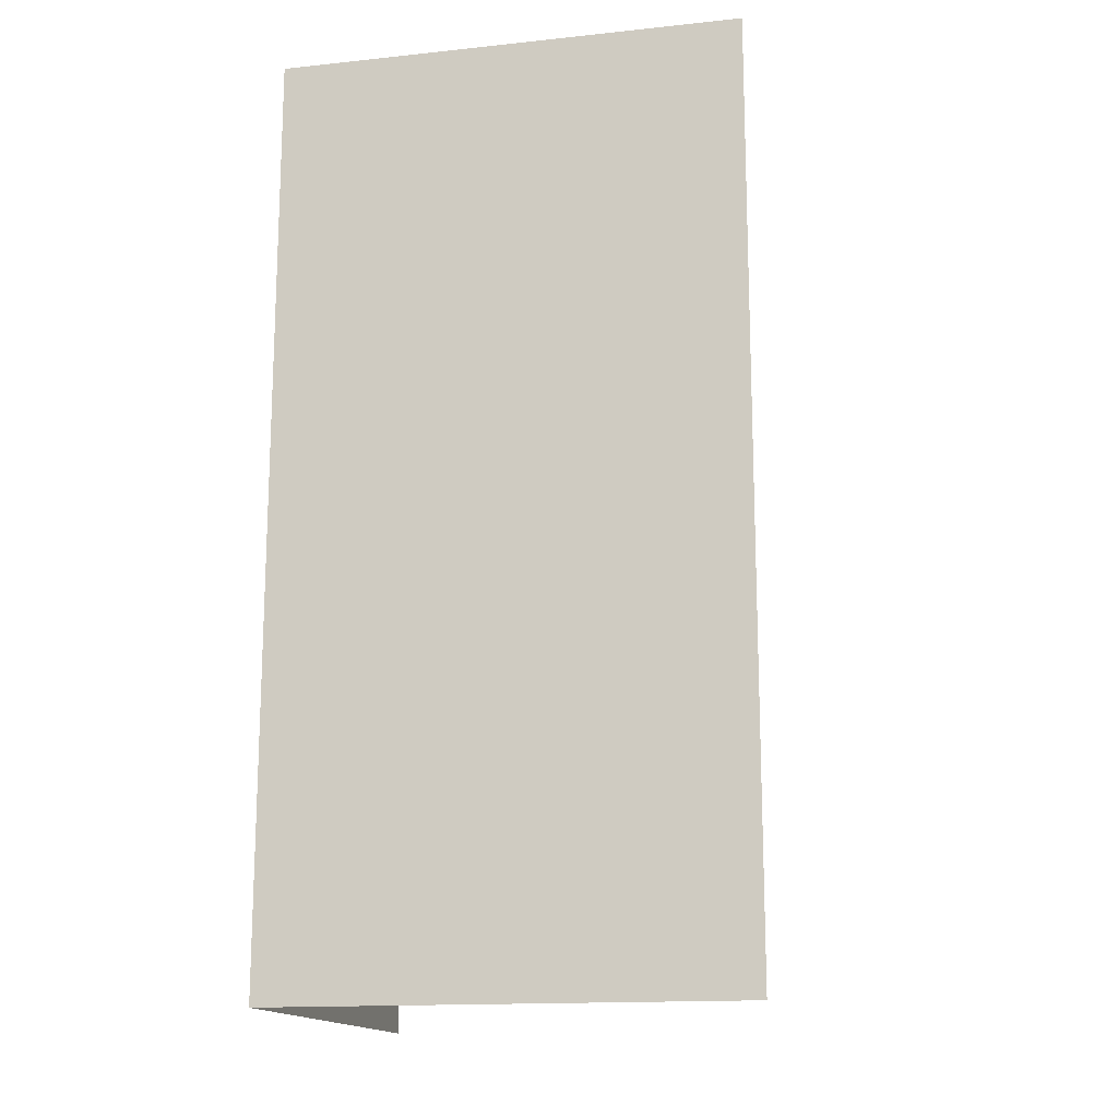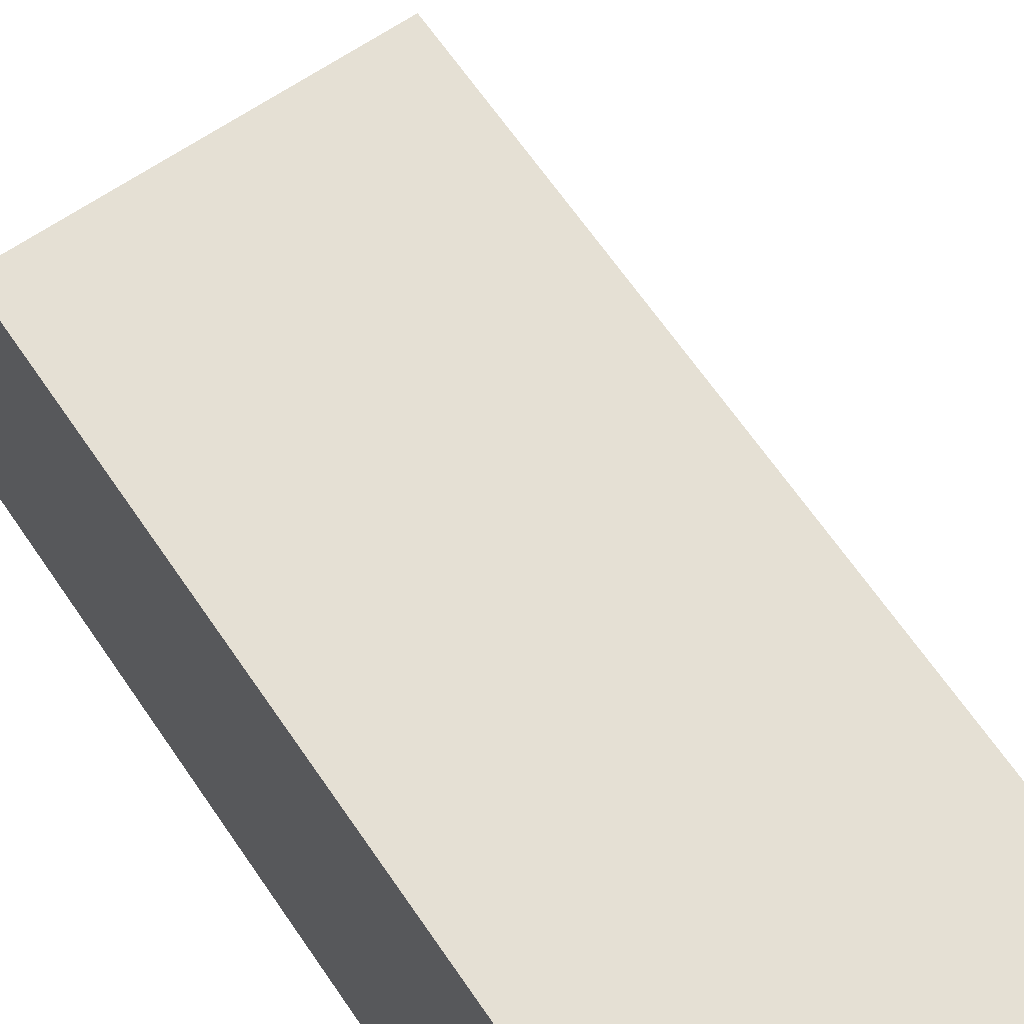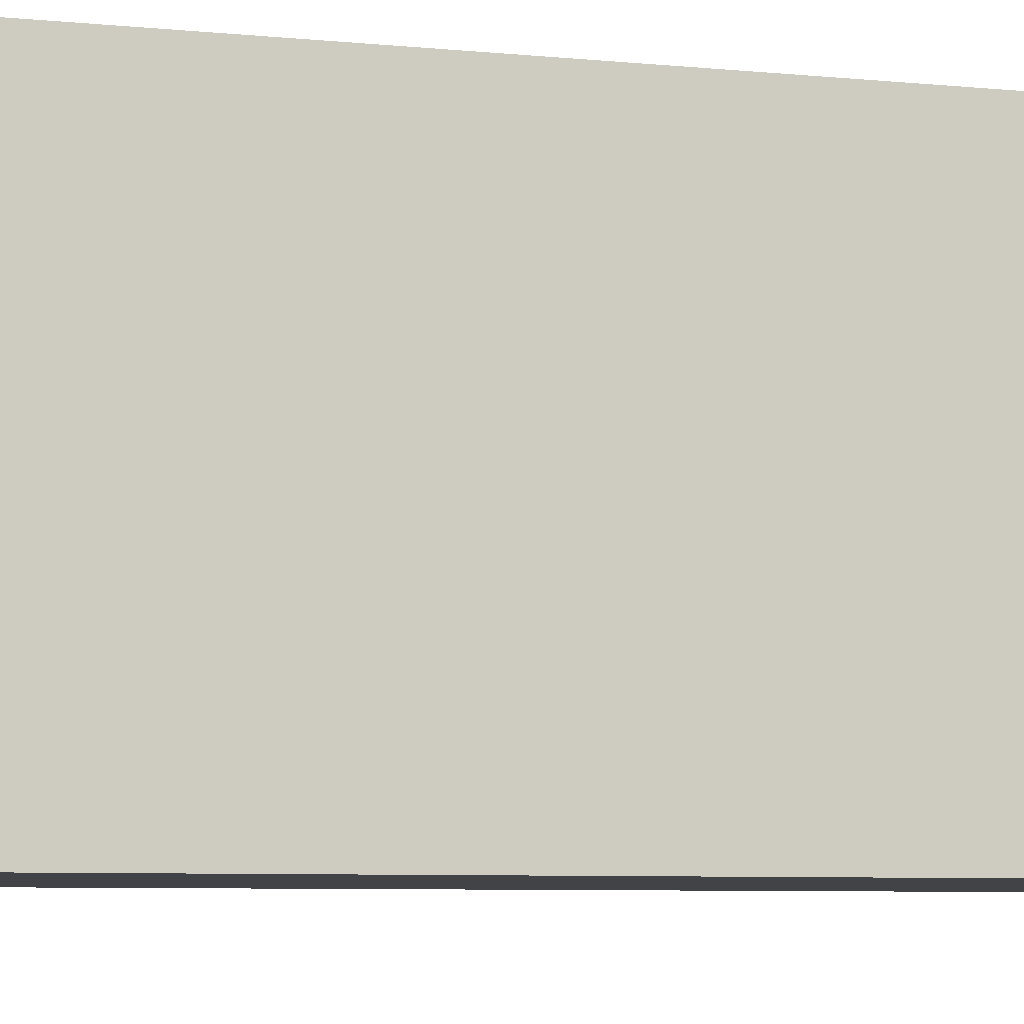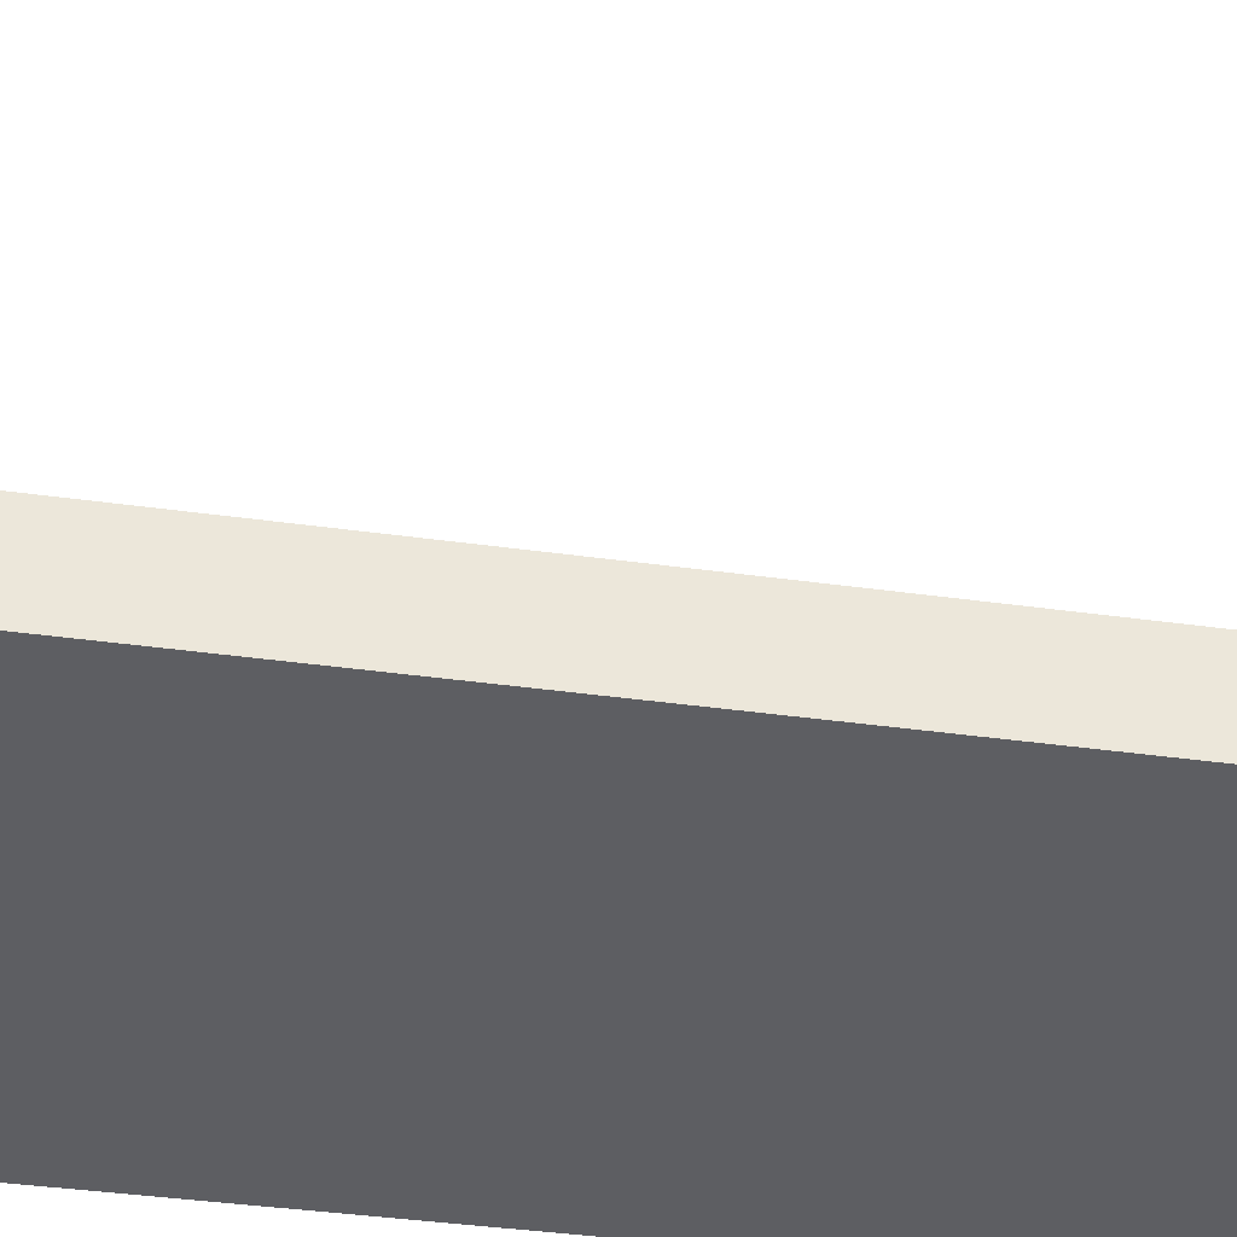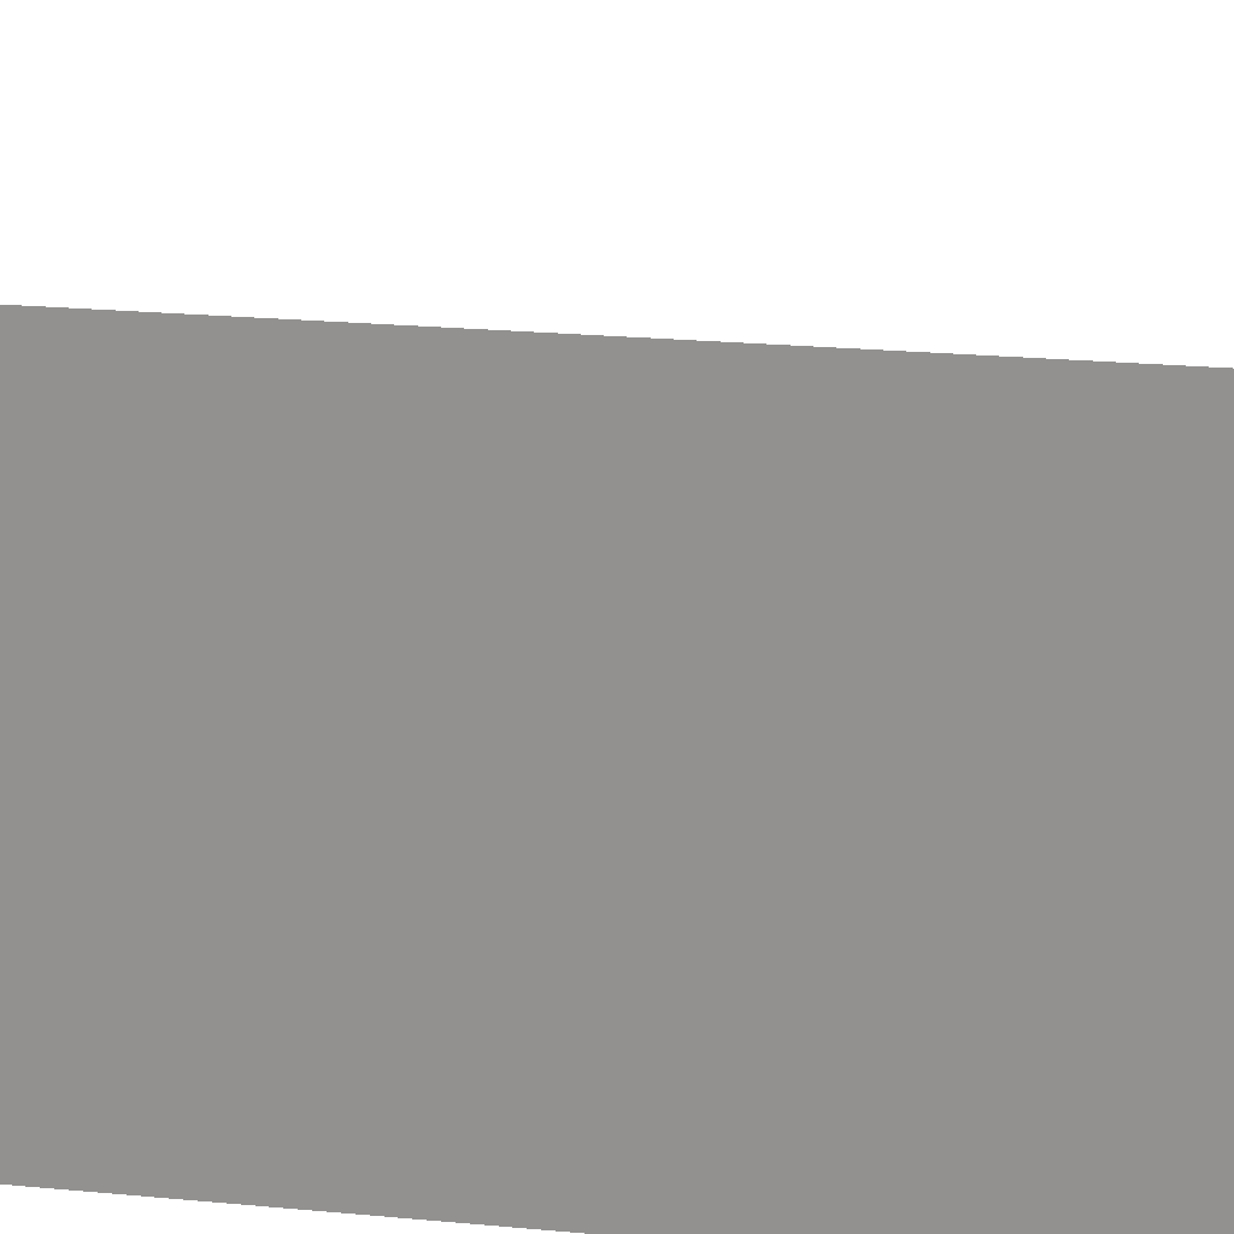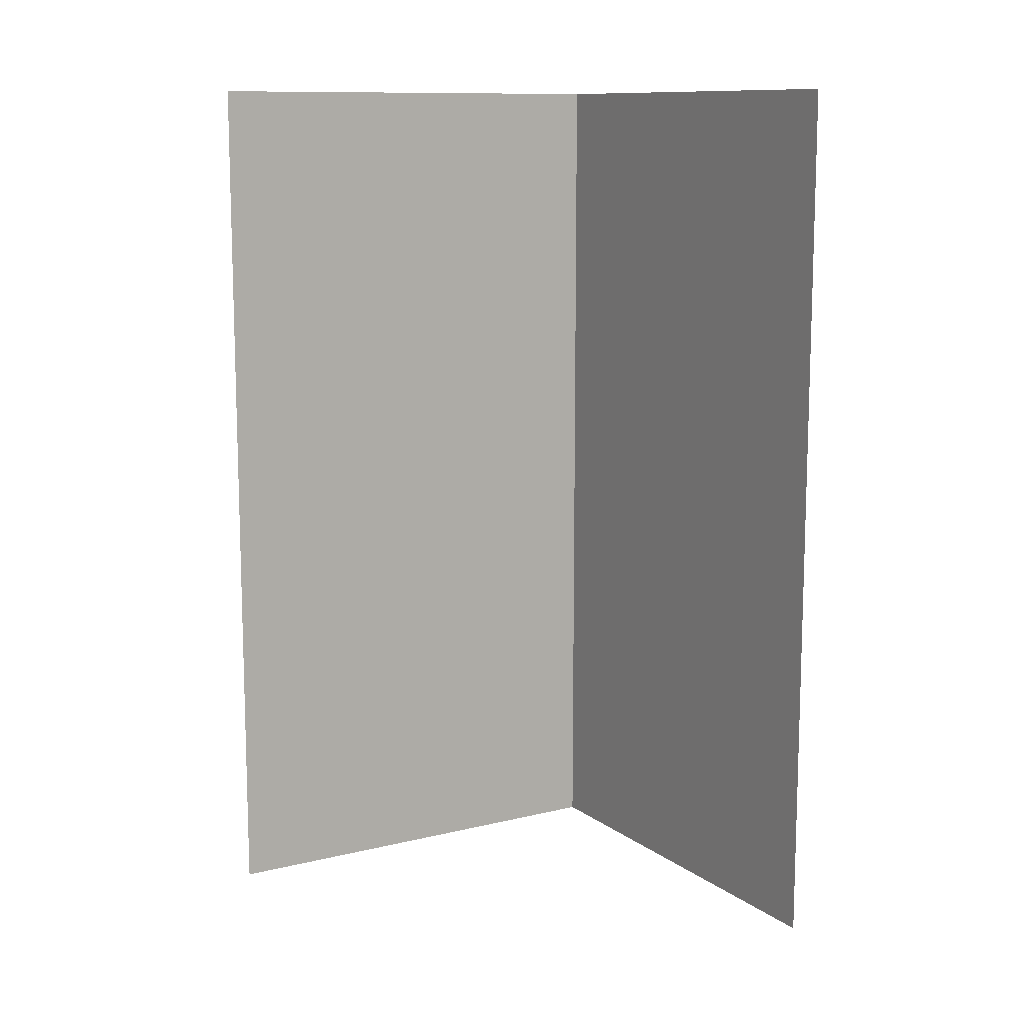
<metadata>
{"format":"obj","ext":"obj","renderer":"f3d","projection":"perspective","resolution":1024,"background":"white","views":[{"elev":-15.4,"azim":-77.5,"up":"+Y"},{"elev":65.8,"azim":-34.4,"up":"+Z"},{"elev":-7.1,"azim":-105.9,"up":"+Z"},{"elev":-38.5,"azim":79.9,"up":"+Z"},{"elev":22.2,"azim":-80.7,"up":"+Z"},{"elev":11.3,"azim":59.2,"up":"+Y"}]}
</metadata>
<code>
o Wall_Corner_Outer
v 1 1 0
v 1 -1 -0
v -0 1 1
v -0 -1 1
v -0 1 0
v 0 -1 -0
f 5 6 4 3
f 1 2 6 5

</code>
